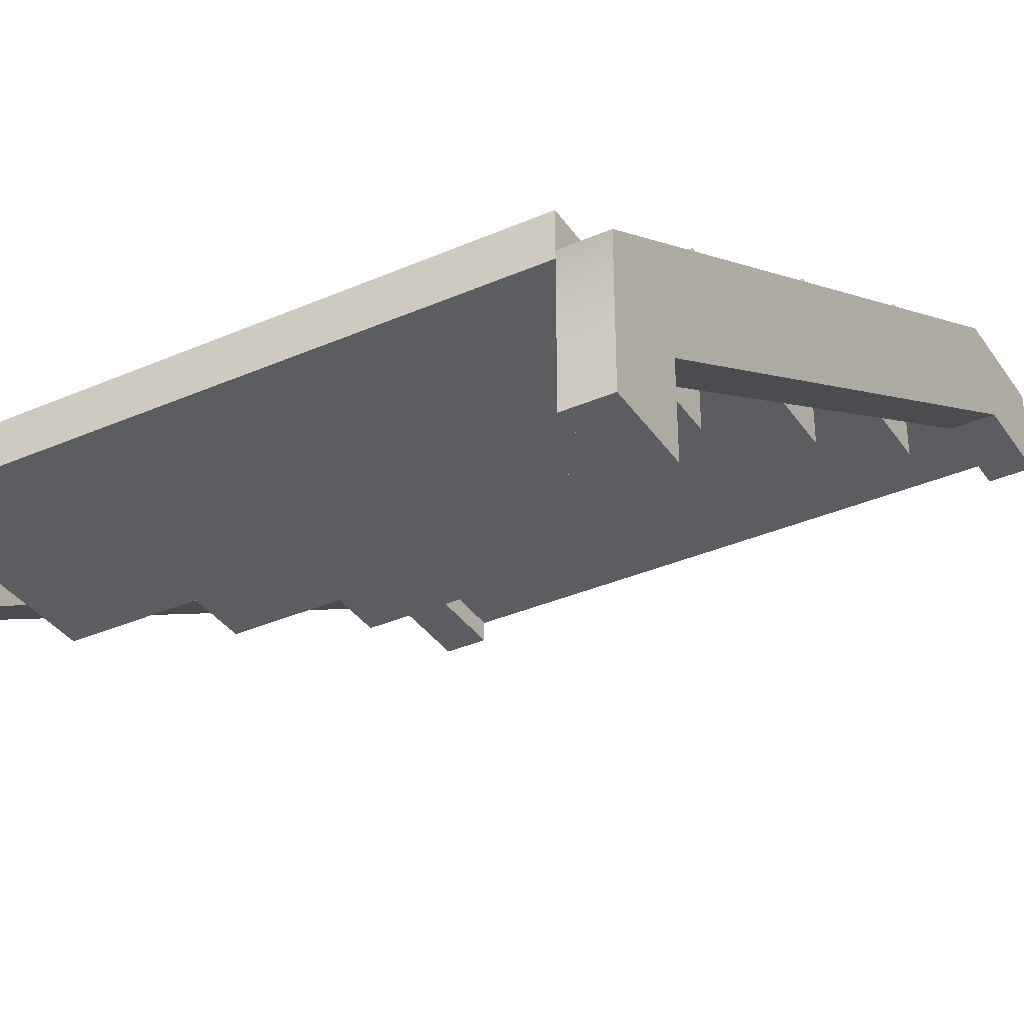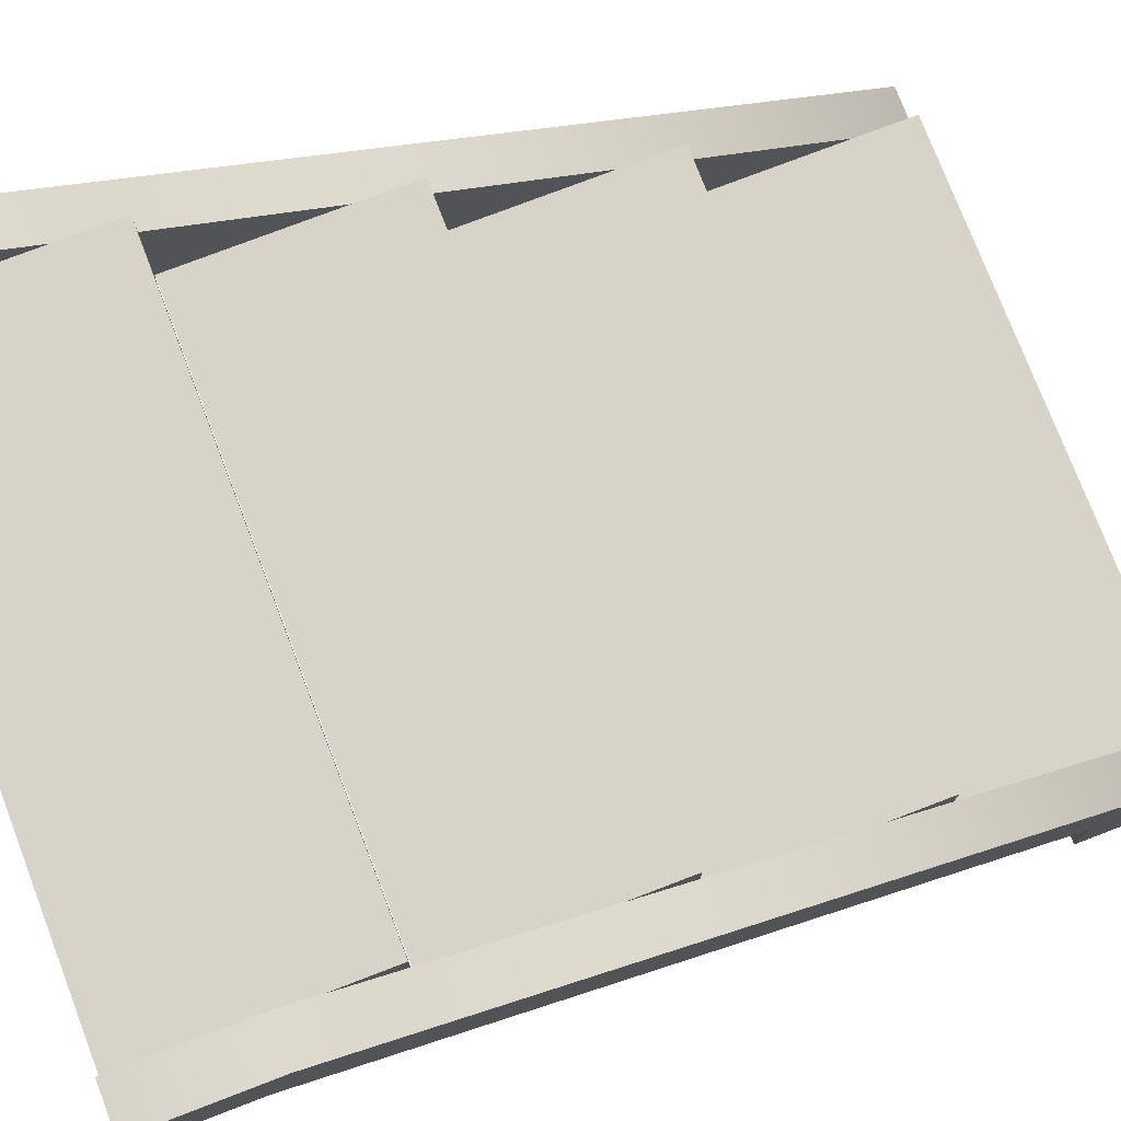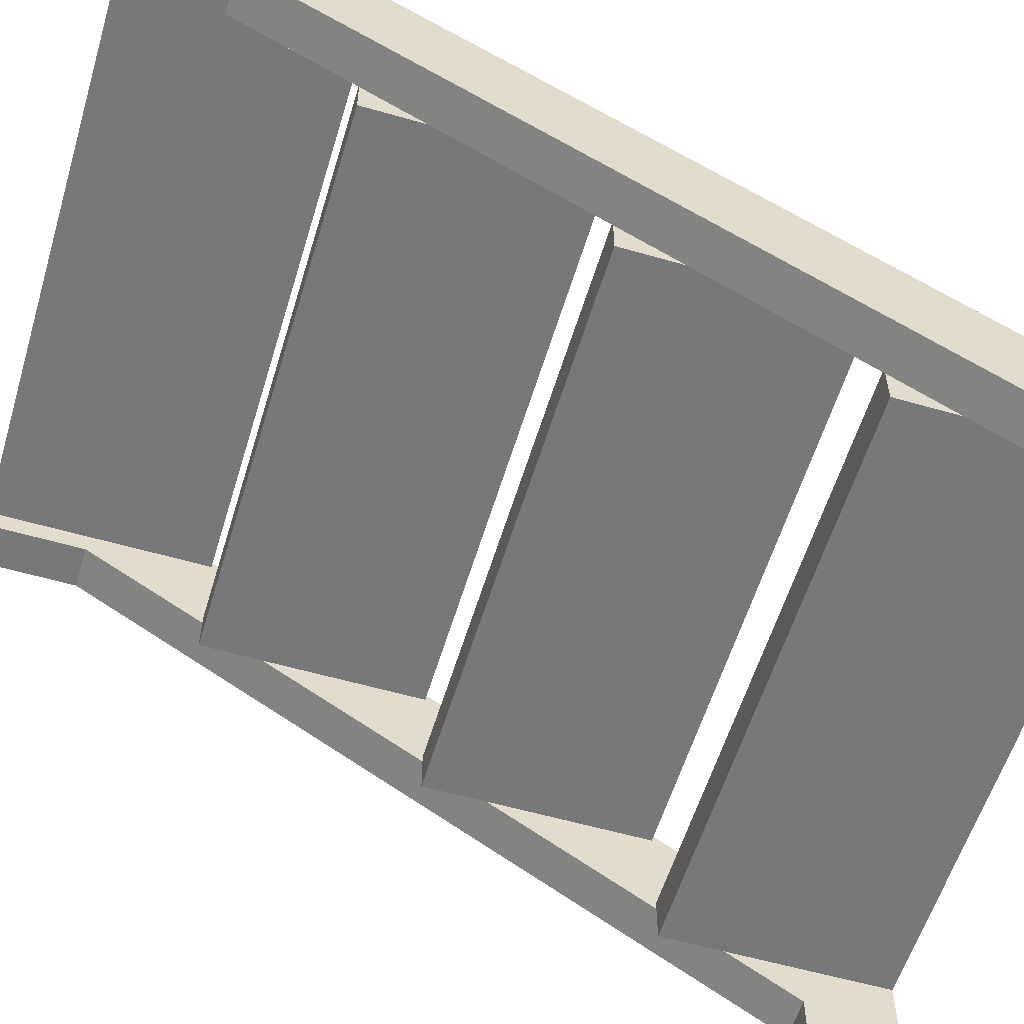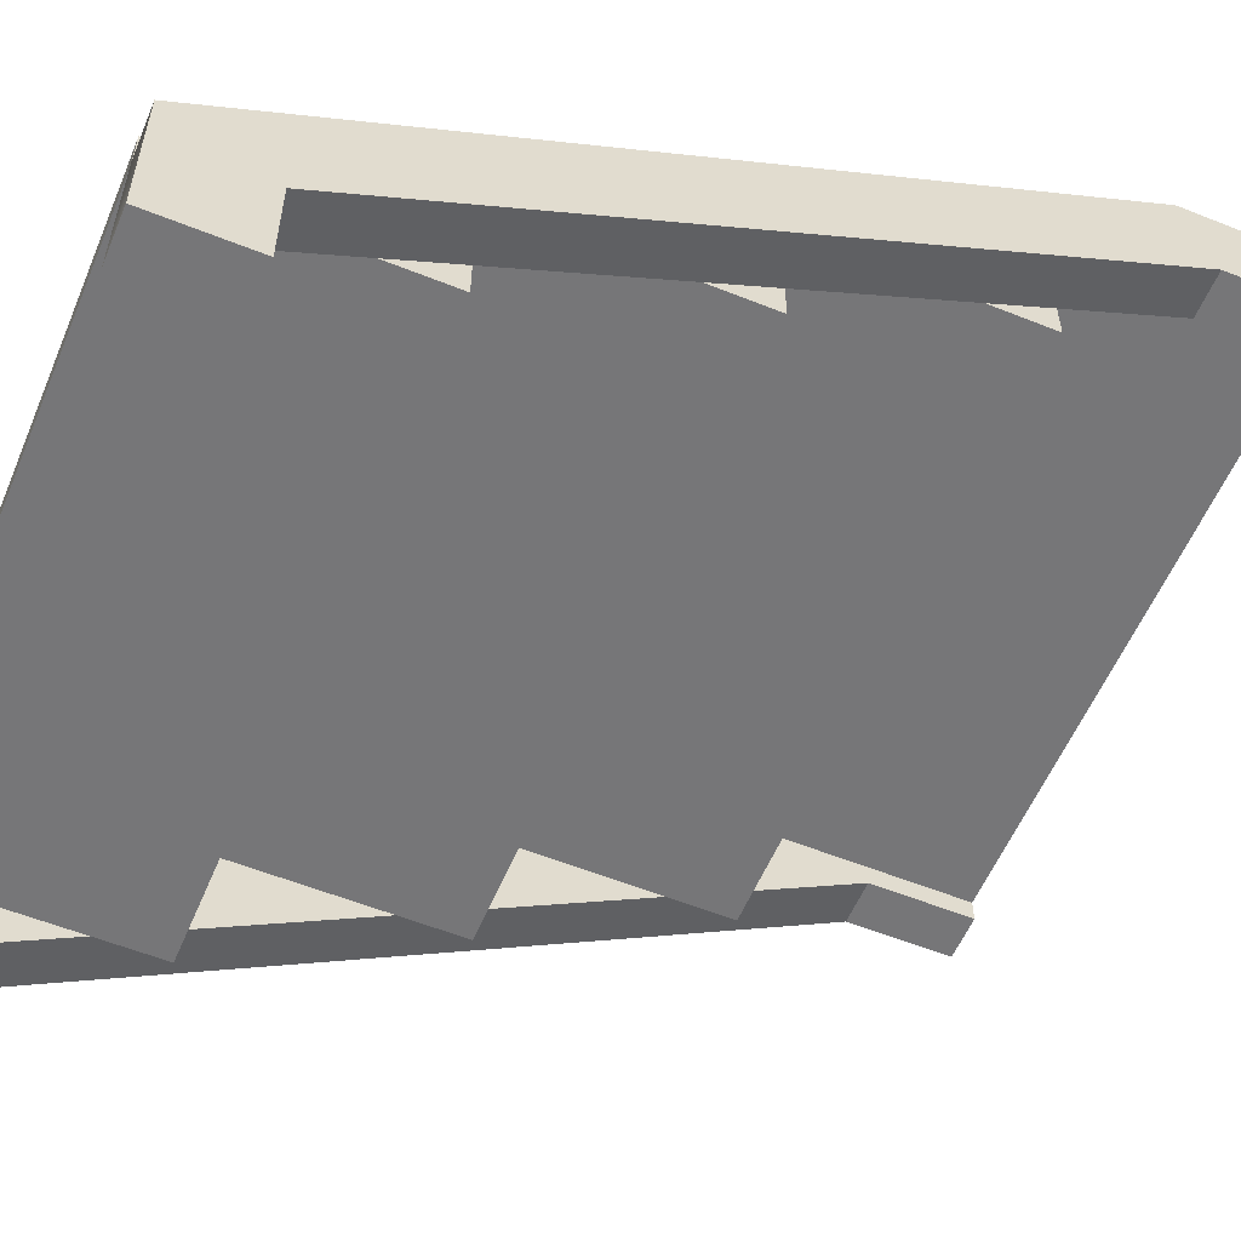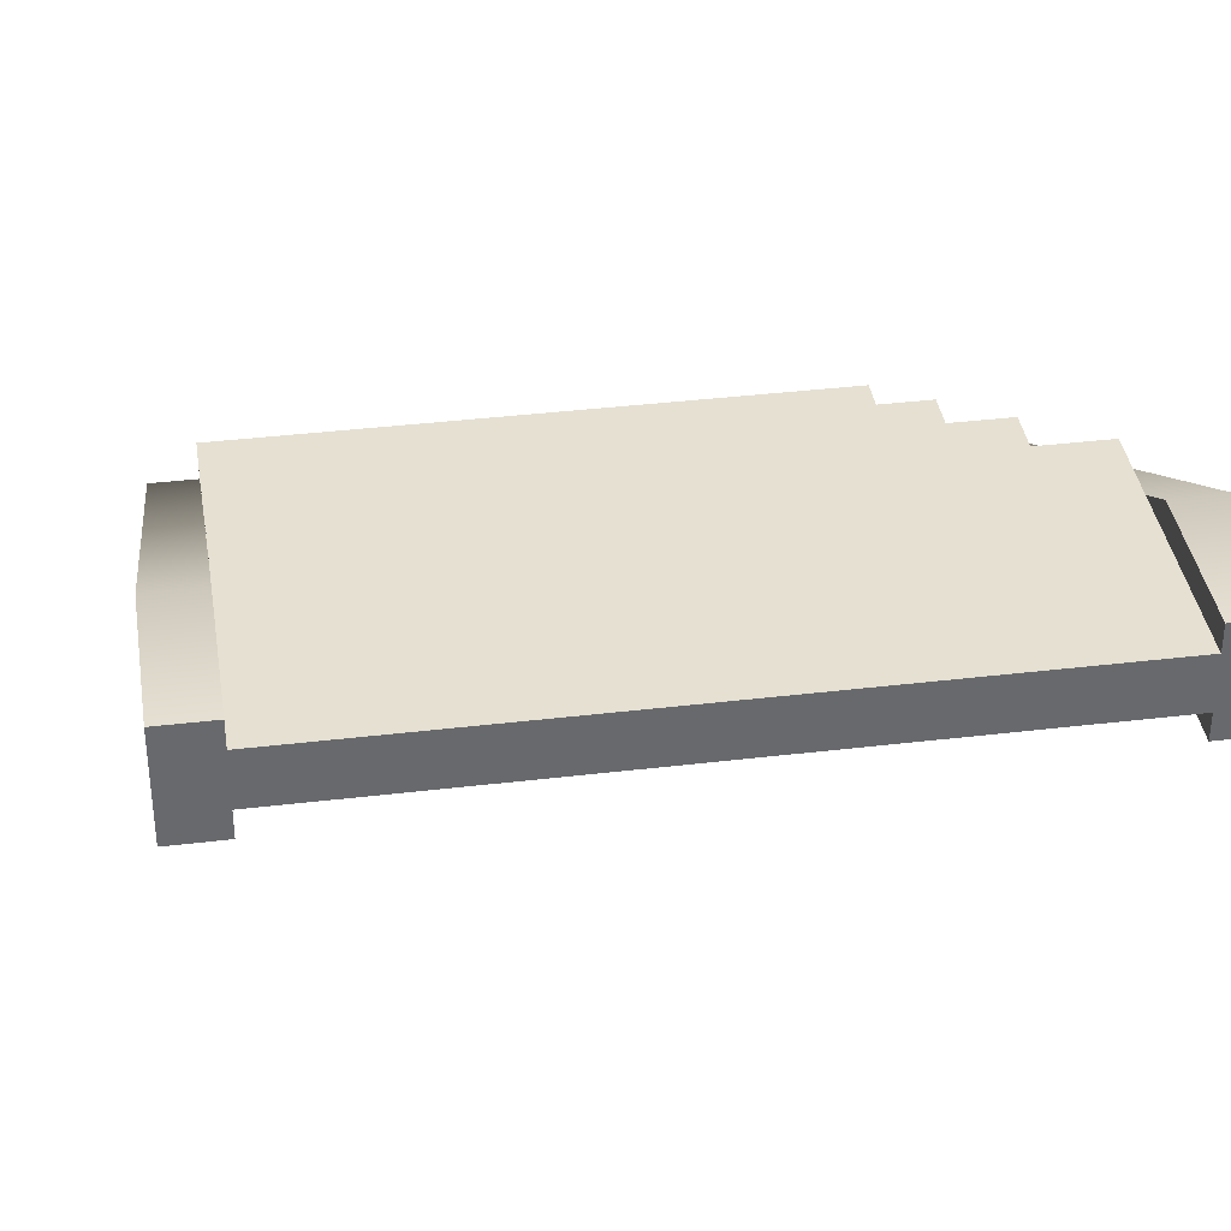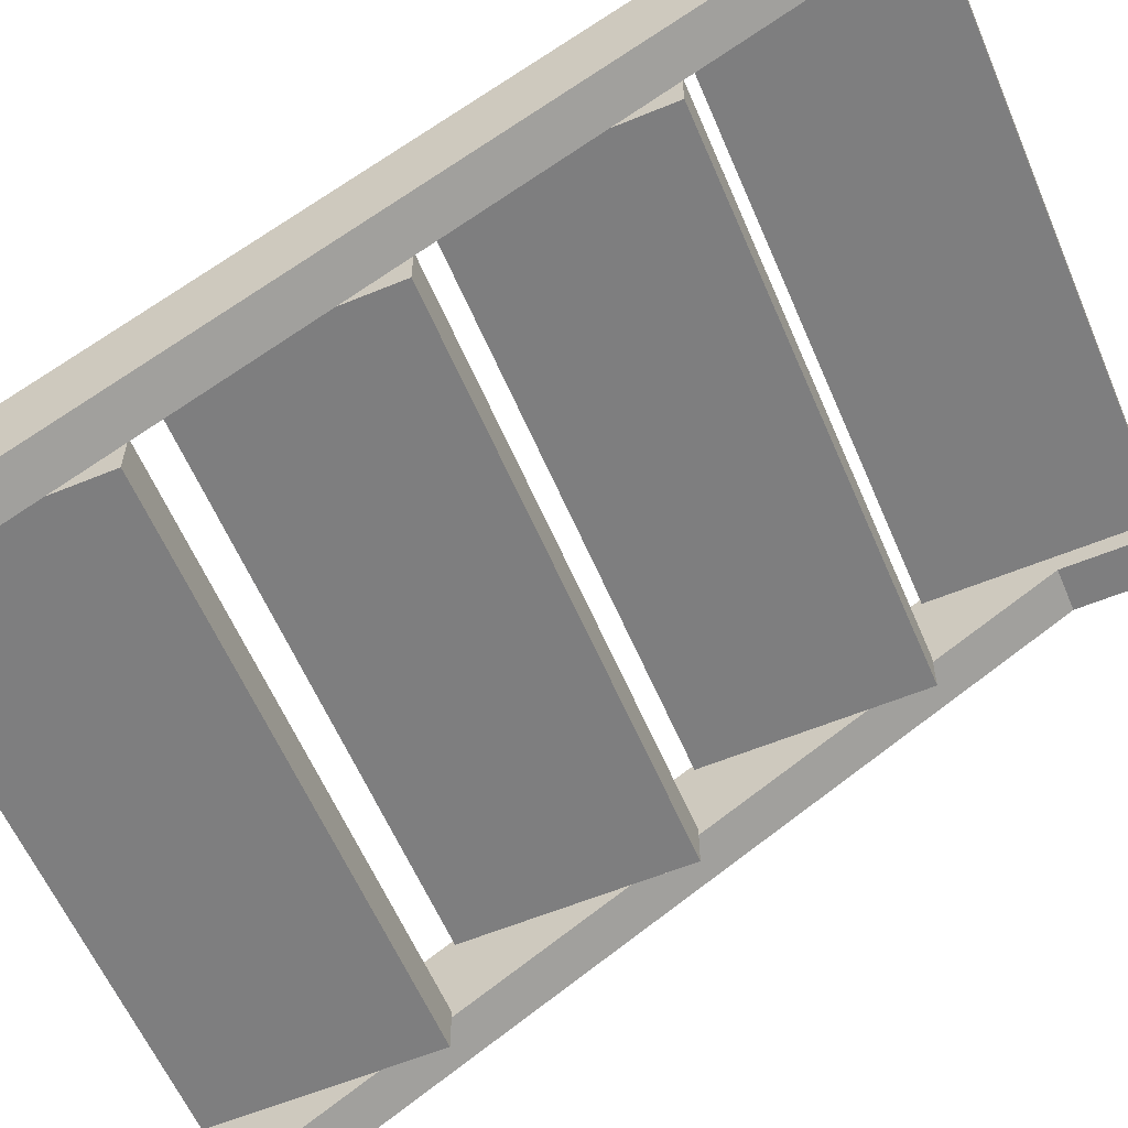
<metadata>
{"format":"obj","ext":"obj","renderer":"f3d","projection":"perspective","resolution":1024,"background":"white","views":[{"elev":-35.7,"azim":-150.2,"up":"+Y"},{"elev":76.3,"azim":69.0,"up":"+Y"},{"elev":-57.5,"azim":73.3,"up":"+Y"},{"elev":-56.9,"azim":-112.7,"up":"+Y"},{"elev":37.7,"azim":-8.7,"up":"+Y"},{"elev":-59.4,"azim":-67.0,"up":"+Y"}]}
</metadata>
<code>
g stairs-sides-short
v 0.65 0.3 -1.5 1 1 1
v 0.65 0.3 -2 1 1 1
v -0.65 0.3 -1.5 1 1 1
v -0.65 0.3 -2 1 1 1
v 0.65 0.4 -2 1 1 1
v 0.65 0.4 -1.5 1 1 1
v -0.65 0.4 -2 1 1 1
v -0.65 0.4 -1.5 1 1 1
v 0.65 0.9 -0.5 1 1 1
v 0.65 0.9 -1 1 1 1
v -0.65 0.9 -0.5 1 1 1
v -0.65 0.9 -1 1 1 1
v 0.65 1 -1 1 1 1
v 0.65 1 -0.5 1 1 1
v -0.65 1 -1 1 1 1
v -0.65 1 -0.5 1 1 1
v 0.65 0.6 -1 1 1 1
v 0.65 0.6 -1.5 1 1 1
v -0.65 0.6 -1 1 1 1
v -0.65 0.6 -1.5 1 1 1
v 0.65 0.7 -1.5 1 1 1
v 0.65 0.7 -1 1 1 1
v -0.65 0.7 -1.5 1 1 1
v -0.65 0.7 -1 1 1 1
v 0.65 1.2 0 1 1 1
v 0.65 1.2 -0.5 1 1 1
v -0.65 1.2 0 1 1 1
v -0.65 1.2 -0.5 1 1 1
v 0.65 1.3 -0.5 1 1 1
v 0.65 1.3 0 1 1 1
v -0.65 1.3 -0.5 1 1 1
v -0.65 1.3 0 1 1 1
f 3 2 1
f 2 3 4
f 7 6 5
f 6 7 8
f 6 3 1
f 3 6 8
f 6 2 5
f 2 6 1
f 3 7 4
f 7 3 8
f 7 2 4
f 2 7 5
f 11 10 9
f 10 11 12
f 15 14 13
f 14 15 16
f 14 11 9
f 11 14 16
f 14 10 13
f 10 14 9
f 11 15 12
f 15 11 16
f 15 10 12
f 10 15 13
f 19 18 17
f 18 19 20
f 23 22 21
f 22 23 24
f 22 19 17
f 19 22 24
f 22 18 21
f 18 22 17
f 19 23 20
f 23 19 24
f 23 18 20
f 18 23 21
f 27 26 25
f 26 27 28
f 31 30 29
f 30 31 32
f 30 27 25
f 27 30 32
f 30 26 29
f 26 30 25
f 27 31 28
f 31 27 32
f 31 26 28
f 26 31 29
g stairs-sides-short
f 3 2 1
f 2 3 4
f 7 6 5
f 6 7 8
f 6 3 1
f 3 6 8
f 6 2 5
f 2 6 1
f 3 7 4
f 7 3 8
f 7 2 4
f 2 7 5
f 11 10 9
f 10 11 12
f 15 14 13
f 14 15 16
f 14 11 9
f 11 14 16
f 14 10 13
f 10 14 9
f 11 15 12
f 15 11 16
f 15 10 12
f 10 15 13
f 19 18 17
f 18 19 20
f 23 22 21
f 22 23 24
f 22 19 17
f 19 22 24
f 22 18 21
f 18 22 17
f 19 23 20
f 23 19 24
f 23 18 20
f 18 23 21
f 27 26 25
f 26 27 28
f 31 30 29
f 30 31 32
f 30 27 25
f 27 30 32
f 30 26 29
f 26 30 25
f 27 31 28
f 31 27 32
f 31 26 28
f 26 31 29
g Group
v -0.75 2.707e-15 -2 1 1 1
v -0.65 2.707e-15 -2 1 1 1
v -0.75 0.3166 -2 1 1 1
v -0.65 0.3166 -2 1 1 1
v -0.65 -1.444e-15 -1.8 1 1 1
v -0.75 -1.444e-15 -1.8 1 1 1
v -0.65 0.2034 -1.8 1 1 1
v -0.75 0.2034 -1.8 1 1 1
v -0.65 1.15 0 1 1 1
v -0.75 1.15 0 1 1 1
v -0.65 1.35 0 1 1 1
v -0.75 1.35 0 1 1 1
v -0.65 1.15 -0.2223 1 1 1
v -0.75 1.15 -0.2223 1 1 1
v -0.65 1.35 -0.2777 1 1 1
v -0.75 1.35 -0.2777 1 1 1
f 35 34 33
f 34 35 36
f 39 38 37
f 38 39 40
f 38 34 37
f 34 38 33
f 43 42 41
f 42 43 44
f 42 45 41
f 45 42 46
f 48 43 47
f 43 48 44
f 46 39 45
f 39 46 40
f 36 37 34
f 37 36 39
f 39 36 47
f 39 47 45
f 45 47 43
f 45 43 41
f 38 35 33
f 35 38 40
f 35 40 48
f 48 40 46
f 48 46 44
f 44 46 42
f 36 48 47
f 48 36 35
g Group
v 0.65 2.861e-16 -2 1 1 1
v 0.75 2.861e-16 -2 1 1 1
v 0.65 0.3166 -2 1 1 1
v 0.75 0.3166 -2 1 1 1
v 0.75 -3.865e-15 -1.8 1 1 1
v 0.65 -3.865e-15 -1.8 1 1 1
v 0.75 0.2034 -1.8 1 1 1
v 0.65 0.2034 -1.8 1 1 1
v 0.75 1.15 0 1 1 1
v 0.65 1.15 0 1 1 1
v 0.75 1.35 0 1 1 1
v 0.65 1.35 0 1 1 1
v 0.75 1.15 -0.2223 1 1 1
v 0.65 1.15 -0.2223 1 1 1
v 0.75 1.35 -0.2777 1 1 1
v 0.65 1.35 -0.2777 1 1 1
f 51 50 49
f 50 51 52
f 55 54 53
f 54 55 56
f 54 50 53
f 50 54 49
f 59 58 57
f 58 59 60
f 58 61 57
f 61 58 62
f 64 59 63
f 59 64 60
f 62 55 61
f 55 62 56
f 52 53 50
f 53 52 55
f 55 52 63
f 55 63 61
f 61 63 59
f 61 59 57
f 54 51 49
f 51 54 56
f 51 56 64
f 64 56 62
f 64 62 60
f 60 62 58
f 52 64 63
f 64 52 51

</code>
